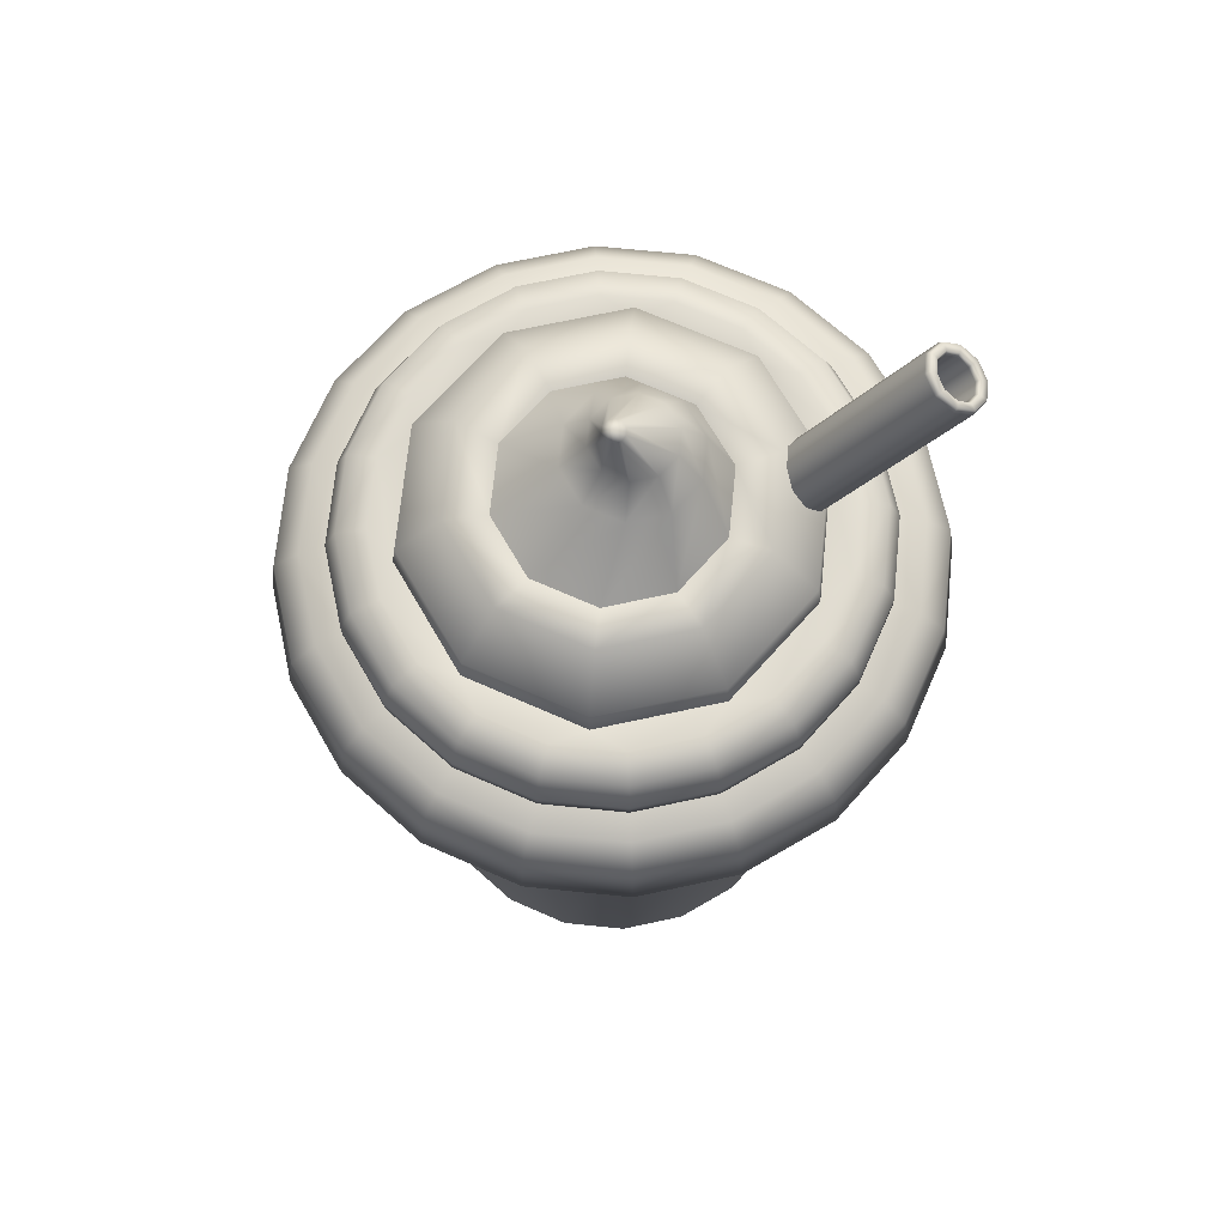
<metadata>
{"format":"obj","ext":"obj","renderer":"f3d","projection":"perspective","resolution":1024,"background":"white","views":[{"elev":70.0,"azim":140.8,"up":"+Y"}]}
</metadata>
<code>
g ENV_SY01_MilkShake_MO
v -1.66 -4.093 -0.5394
v -1.609 -4.133 -6.294e-05
v -1.53 -4.133 -0.4973
v -1.746 -4.093 -6.294e-05
v -1.752 -3.906 -0.5692
v -1.53 -4.133 0.4973
v -1.842 -3.906 -6.294e-05
v -2.277 1.026 -0.7399
v -1.66 -4.093 0.5394
v -1.302 -4.133 0.9459
v -1.412 -4.093 1.026
v -0.9459 -4.133 1.302
v -1.752 -3.906 0.5691
v -2.395 1.026 6.342e-05
v -1.026 -4.093 1.412
v -0.4973 -4.133 1.53
v -2.76 1.132 -6.294e-05
v -2.625 1.132 -0.8528
v -1.49 -3.906 1.083
v -0.5394 -4.093 1.66
v 6.294e-05 -4.133 1.609
v -2.277 1.026 0.7399
v -2.703 1.521 -6.294e-05
v -2.57 1.521 -0.8351
v -2.361 1.736 -0.767
v -1.937 1.026 1.407
v -1.083 -3.906 1.49
v -6.342e-05 -4.093 1.746
v 0.4973 -4.133 1.53
v -2.625 1.132 0.8528
v -2.482 1.736 -6.294e-05
v -2.039 1.781 -0.6625
v -2.144 1.781 -6.294e-05
v -2.57 1.521 0.8351
v -2.361 1.736 0.767
v -2.039 1.781 0.6625
v -1.734 1.781 1.26
v -2.233 1.132 1.622
v -2.186 1.521 1.589
v -2.008 1.736 1.459
v -1.26 1.781 1.734
v -1.589 1.521 2.186
v -1.459 1.736 2.008
v -0.6625 1.781 2.039
v -1.622 1.132 2.233
v -0.8351 1.521 2.57
v -0.767 1.736 2.361
v -6.342e-05 1.781 2.144
v -1.407 1.026 1.937
v -0.8528 1.132 2.625
v -6.342e-05 1.521 2.703
v -6.342e-05 1.736 2.482
v 0.6625 1.781 2.039
v -0.7399 1.026 2.277
v 6.294e-05 1.132 2.76
v 0.8351 1.521 2.57
v 0.767 1.736 2.361
v 1.26 1.781 1.734
v -0.5691 -3.906 1.752
v -6.342e-05 1.026 2.394
v 0.8528 1.132 2.625
v 1.589 1.521 2.186
v 1.459 1.736 2.008
v 1.734 1.781 1.26
v -6.342e-05 -3.906 1.842
v 0.7399 1.026 2.277
v 1.622 1.132 2.233
v 2.186 1.521 1.589
v 2.008 1.736 1.459
v 2.039 1.781 0.6625
v 0.5394 -4.093 1.66
v 0.9459 -4.133 1.302
v 0.5691 -3.906 1.752
v 1.026 -4.093 1.412
v 1.302 -4.133 0.9459
v 1.407 1.026 1.937
v 2.233 1.132 1.622
v 2.57 1.521 0.8351
v 2.361 1.736 0.767
v 1.083 -3.906 1.49
v 1.412 -4.093 1.026
v 1.53 -4.133 0.4973
v 1.937 1.026 1.407
v 2.482 1.736 6.342e-05
v 2.144 1.781 6.342e-05
v 2.703 1.521 6.342e-05
v 2.625 1.132 0.8528
v 1.49 -3.906 1.083
v 1.66 -4.093 0.5394
v 2.361 1.736 -0.767
v 2.039 1.781 -0.6625
v 1.734 1.781 -1.26
v 2.277 1.026 0.7399
v 2.57 1.521 -0.8351
v 2.008 1.736 -1.459
v 1.26 1.781 -1.734
v 2.76 1.132 -6.294e-05
v 1.752 -3.906 0.5691
v 2.186 1.521 -1.589
v 2.625 1.132 -0.8528
v 1.459 1.736 -2.008
v 0.6625 1.781 -2.039
v 2.395 1.026 6.342e-05
v 1.842 -3.906 6.342e-05
v 1.589 1.521 -2.186
v 2.277 1.026 -0.7399
v 2.233 1.132 -1.622
v 0.767 1.736 -2.361
v -6.342e-05 1.781 -2.144
v 1.752 -3.906 -0.5691
v 1.746 -4.093 6.342e-05
v 1.609 -4.133 6.342e-05
v 1.53 -4.133 -0.4973
v 1.66 -4.093 -0.5394
v 1.302 -4.133 -0.9459
v 1.412 -4.093 -1.026
v 0.9459 -4.133 -1.302
v 1.937 1.026 -1.407
v 1.026 -4.093 -1.412
v 0.4973 -4.133 -1.53
v 1.49 -3.906 -1.083
v 1.622 1.132 -2.233
v 0.5394 -4.093 -1.66
v -6.342e-05 -4.133 -1.609
v 1.407 1.026 -1.937
v 1.083 -3.906 -1.49
v 0.8351 1.521 -2.57
v -6.342e-05 -4.093 -1.746
v -0.4973 -4.133 -1.53
v 0.8528 1.132 -2.625
v 0.7399 1.026 -2.277
v 0.5691 -3.906 -1.752
v -6.342e-05 1.521 -2.703
v -0.5394 -4.093 -1.66
v -0.9459 -4.133 -1.302
v -6.342e-05 1.132 -2.76
v -6.342e-05 1.026 -2.394
v -6.342e-05 -3.906 -1.842
v -6.342e-05 1.736 -2.482
v -0.6625 1.781 -2.039
v -1.026 -4.093 -1.412
v -1.302 -4.133 -0.9459
v -0.8351 1.521 -2.57
v -0.767 1.736 -2.361
v -1.26 1.781 -1.734
v -0.8528 1.132 -2.625
v -1.589 1.521 -2.186
v -1.459 1.736 -2.008
v -1.734 1.781 -1.26
v -0.7399 1.026 -2.277
v -1.622 1.132 -2.233
v -2.186 1.521 -1.589
v -2.008 1.736 -1.459
v -2.039 1.781 -0.6625
v -2.361 1.736 -0.767
v -2.57 1.521 -0.8351
v -2.233 1.132 -1.622
v -2.625 1.132 -0.8528
v -0.5691 -3.906 -1.752
v -1.407 1.026 -1.937
v -1.937 1.026 -1.407
v -2.277 1.026 -0.7399
v -1.083 -3.906 -1.49
v -1.49 -3.906 -1.083
v -1.752 -3.906 -0.5692
v -1.66 -4.093 -0.5394
v -1.412 -4.093 -1.026
v -1.53 -4.133 -0.4973
v -0.9669 1.437 -0.5891
v -2.361 3.812 -1.228
v -1.013 1.469 -0.4185
v -2.315 3.78 -1.399
v -0.8408 1.466 -0.7138
v -2.326 3.826 -1.406
v -2.37 3.857 -1.244
v -2.189 3.809 -1.523
v -0.6829 1.547 -0.7447
v -2.206 3.854 -1.524
v -2.277 3.861 -1.378
v -2.311 3.884 -1.255
v -2.031 3.89 -1.554
v -0.5536 1.647 -0.6701
v -2.057 3.93 -1.553
v -2.186 3.882 -1.467
v -2.244 3.843 -1.358
v -2.274 3.864 -1.248
v -1.011 1.669 -0.4894
v -0.9809 1.648 -0.5994
v -2.162 3.862 -1.438
v -0.8996 1.667 -0.6797
v -2.061 3.913 -1.458
v -0.7978 1.719 -0.6996
v -2.072 3.94 -1.49
v -1.977 3.978 -1.41
v -0.7144 1.783 -0.6514
v -1.979 4.012 -1.436
v -1.944 4.031 -1.312
v -0.6813 1.836 -0.5538
v -1.934 4.025 -1.482
v -1.974 4.052 -1.202
v -0.7111 1.857 -0.4437
v -1.942 4.071 -1.327
v -1.902 3.99 -1.48
v -0.5022 1.729 -0.5185
v -2.055 4.033 -1.122
v -0.7925 1.838 -0.3635
v -1.976 4.094 -1.204
v -1.886 4.103 -1.339
v -1.85 4.072 -1.328
v -0.5485 1.761 -0.3478
v -2.157 3.981 -1.102
v -0.8943 1.786 -0.3435
v -1.93 4.133 -1.177
v -1.897 4.104 -1.158
v -0.6747 1.731 -0.2232
v -2.067 4.073 -1.114
v -2.049 4.105 -1.059
v -2.023 4.074 -1.033
v -0.8326 1.651 -0.1923
v -2.241 3.916 -1.15
v -0.9776 1.722 -0.3916
v -2.18 4.015 -1.092
v -2.181 3.994 -1.002
v -0.9619 1.551 -0.2668
v -2.199 4.029 -1.03
v -2.274 3.864 -1.248
v -1.011 1.669 -0.4894
v -2.274 3.943 -1.145
v -2.311 3.884 -1.255
v -2.321 3.935 -1.101
v -2.37 3.857 -1.244
v -2.31 3.894 -1.077
v -1.013 1.469 -0.4185
v -2.361 3.812 -1.228
v -0.8943 1.786 -0.3435
v -0.8461 1.752 -0.5215
v -0.7925 1.838 -0.3635
v -0.9776 1.722 -0.3916
v -0.7111 1.857 -0.4437
v -1.011 1.669 -0.4894
v -0.6813 1.836 -0.5538
v -0.9809 1.648 -0.5994
v -0.7144 1.783 -0.6514
v -0.8996 1.667 -0.6797
v -0.7978 1.719 -0.6996
v -6.342e-05 -4.133 0.04055
v 1.53 -4.133 0.4973
v 1.609 -4.133 6.342e-05
v 1.302 -4.133 0.9459
v 1.53 -4.133 -0.4973
v 0.9459 -4.133 1.302
v 1.302 -4.133 -0.9459
v 0.4973 -4.133 1.53
v 0.9459 -4.133 -1.302
v 6.294e-05 -4.133 1.609
v 0.4973 -4.133 -1.53
v -0.4973 -4.133 1.53
v -6.342e-05 -4.133 -1.609
v -0.9459 -4.133 1.302
v -0.4973 -4.133 -1.53
v -1.302 -4.133 0.9459
v -0.9459 -4.133 -1.302
v -1.53 -4.133 0.4973
v -1.302 -4.133 -0.9459
v -1.609 -4.133 -6.294e-05
v -1.53 -4.133 -0.4973
v -0.8326 1.651 -0.1923
v -0.6747 1.731 -0.2232
v -0.7577 1.599 -0.4684
v -0.9619 1.551 -0.2668
v -0.5485 1.761 -0.3478
v -1.013 1.469 -0.4185
v -0.5022 1.729 -0.5185
v -0.9669 1.437 -0.5891
v -0.5536 1.647 -0.6701
v -0.8408 1.466 -0.7138
v -0.6829 1.547 -0.7447
v 0.8462 2.704 0.4312
v 0.3686 3.141 -0.08861
v 0.938 2.704 -0.1485
v 0.314 3.141 0.257
v 0.4312 2.704 0.8462
v 0.2098 3.141 -0.4003
v 0.6716 2.704 -0.6716
v 0.06654 3.141 0.5045
v -0.1485 2.704 0.938
v -0.102 3.141 -0.5592
v 0.1485 2.704 -0.938
v -0.2791 3.141 0.5592
v -0.6716 2.704 0.6716
v -0.4475 3.141 -0.5045
v -0.4312 2.704 -0.8462
v -0.5908 3.141 0.4003
v -0.938 2.704 0.1485
v -0.695 3.141 -0.257
v -0.8462 2.704 -0.4312
v -0.7497 3.141 0.08861
v -0.1435 3.405 -0.3534
v -0.362 3.405 -0.3187
v -0.5182 3.405 -0.1624
v -0.5528 3.405 0.05594
v -0.4524 3.405 0.253
v -0.2555 3.405 0.3534
v 0.05342 3.405 -0.253
v -0.03715 3.405 0.3187
v 0.1538 3.405 -0.05594
v 0.1193 3.405 0.1624
v -0.1005 3.791 0.01432
v -0.07625 3.789 0.0654
v 0.0003152 3.812 6.342e-05
v -0.09214 3.79 -0.04169
v -0.02769 3.785 0.09378
v -0.05418 3.787 -0.08331
v 0.02908 3.779 0.0876
v 0.000946 3.782 -0.09542
v 0.07221 3.774 0.04598
v 0.0538 3.777 -0.0707
v 0.08218 3.773 -0.01596
v 1.543 2.169 0.7862
v 1.682 2.386 -0.2663
v 1.71 2.169 -0.2709
v 1.517 2.386 0.773
v 0.7862 2.169 1.543
v 1.204 2.386 -1.204
v 1.224 2.169 -1.224
v 0.2663 2.386 -1.682
v 0.2709 2.169 -1.71
v 0.9274 2.796 -0.9274
v 0.773 2.386 1.517
v -0.2709 2.169 1.71
v 1.295 2.796 -0.2052
v -0.773 2.386 -1.517
v -0.7862 2.169 -1.543
v -0.2663 2.386 1.682
v -1.224 2.169 1.224
v 1.169 2.796 0.5954
v -1.517 2.386 -0.773
v -1.543 2.169 -0.7862
v -1.204 2.386 1.204
v -1.71 2.169 0.2709
v -1.682 2.386 0.2663
v 0.5954 2.796 1.169
v -0.2052 2.796 1.295
v -0.9274 2.796 0.9274
v -1.295 2.796 0.2052
v -1.169 2.796 -0.5954
v -0.5954 2.796 -1.169
v 0.2052 2.796 -1.295
v 0.8462 2.704 0.4312
v 0.4312 2.704 0.8462
v 0.938 2.704 -0.1485
v -0.1485 2.704 0.938
v -0.6716 2.704 0.6716
v 0.6716 2.704 -0.6716
v 0.1485 2.704 -0.938
v -0.938 2.704 0.1485
v -0.4312 2.704 -0.8462
v -0.8462 2.704 -0.4312
v 2.257 1.647 -6.294e-05
v 2.146 1.885 -0.6975
v 2.146 1.647 -0.6975
v 2.257 1.885 -6.294e-05
v 2.146 1.647 0.6975
v 1.826 1.885 -1.327
v 1.826 1.647 -1.327
v 2.146 1.885 0.6975
v 1.826 1.647 1.327
v 1.327 1.885 -1.826
v 1.327 1.647 -1.826
v 1.826 1.885 1.327
v 1.327 1.647 1.826
v 0.6975 1.885 -2.146
v 0.6975 1.647 -2.146
v 1.327 1.885 1.826
v 0.6975 1.647 2.146
v -6.342e-05 1.885 -2.257
v -6.342e-05 1.647 -2.257
v 0.6975 1.885 2.146
v -6.342e-05 1.647 2.257
v -0.6975 1.885 -2.146
v -0.6975 1.647 -2.146
v -6.342e-05 1.885 2.257
v -0.6975 1.647 2.146
v -1.327 1.885 -1.826
v -1.327 1.647 -1.826
v -0.6975 1.885 2.146
v -1.327 1.647 1.826
v -1.826 1.885 -1.327
v -1.826 1.647 -1.327
v -1.327 1.885 1.826
v -1.826 1.647 1.327
v -2.146 1.885 -0.6975
v -2.146 1.647 -0.6975
v -1.826 1.885 1.327
v -2.146 1.647 0.6975
v -2.257 1.885 6.342e-05
v -2.257 1.647 6.342e-05
v -2.146 1.885 0.6975
v -1.266 2.132 -1.742
v -1.742 2.132 -1.266
v -2.048 2.132 -0.6656
v -2.154 2.132 6.342e-05
v -2.048 2.132 0.6656
v -1.742 2.132 1.266
v -0.6656 2.132 -2.048
v -1.266 2.132 1.742
v -6.342e-05 2.132 -2.154
v -0.6656 2.132 2.048
v 0.6656 2.132 -2.048
v -6.342e-05 2.132 2.154
v 1.266 2.132 -1.742
v 0.6656 2.132 2.048
v 1.742 2.132 -1.266
v 1.266 2.132 1.742
v 2.048 2.132 -0.6656
v 1.742 2.132 1.266
v 2.154 2.132 6.342e-05
v 2.048 2.132 0.6656
v 1.541 2.194 -1.119
v 1.811 2.194 -0.5885
v 1.904 2.194 6.342e-05
v 1.811 2.194 0.5885
v 1.541 2.194 1.119
v 1.119 2.194 1.541
v 1.119 2.194 -1.541
v 1.71 2.169 -0.2709
v 1.543 2.169 0.7862
v 1.224 2.169 -1.224
v 0.7862 2.169 1.543
v 0.2709 2.169 -1.71
v 0.5885 2.194 1.811
v -6.342e-05 2.194 1.904
v -0.2709 2.169 1.71
v -0.5885 2.194 1.811
v -1.119 2.194 1.541
v -1.224 2.169 1.224
v -1.541 2.194 1.119
v -1.811 2.194 0.5885
v -1.71 2.169 0.2709
v -1.904 2.194 6.342e-05
v -1.811 2.194 -0.5885
v -1.543 2.169 -0.7862
v -1.541 2.194 -1.119
v -1.119 2.194 -1.541
v -0.7862 2.169 -1.543
v -0.5885 2.194 -1.811
v -6.342e-05 2.194 -1.904
v 0.5885 2.194 -1.811
g ENV_SY01_MilkShake_MO_0
f 3 2 1
f 2 4 1
f 1 4 5
f 2 6 4
f 4 7 5
f 5 7 8
f 6 9 4
f 4 9 7
f 6 10 9
f 10 11 9
f 10 12 11
f 9 13 7
f 9 11 13
f 7 14 8
f 7 13 14
f 12 15 11
f 12 16 15
f 8 14 17
f 18 8 17
f 11 19 13
f 11 15 19
f 16 20 15
f 16 21 20
f 13 22 14
f 17 14 22
f 18 17 23
f 24 18 23
f 24 23 25
f 13 19 26
f 22 13 26
f 15 27 19
f 15 20 27
f 21 28 20
f 21 29 28
f 30 17 22
f 23 17 30
f 23 31 25
f 25 31 32
f 31 33 32
f 23 34 31
f 34 23 30
f 31 35 33
f 34 35 31
f 35 36 33
f 37 36 35
f 30 22 38
f 22 26 38
f 34 30 39
f 34 39 35
f 30 38 39
f 40 37 35
f 39 40 35
f 41 37 40
f 39 38 42
f 39 42 40
f 43 41 40
f 42 43 40
f 44 41 43
f 38 26 45
f 38 45 42
f 42 46 43
f 42 45 46
f 47 44 43
f 46 47 43
f 48 44 47
f 26 49 45
f 26 19 49
f 19 27 49
f 45 50 46
f 45 49 50
f 46 51 47
f 46 50 51
f 52 48 47
f 51 52 47
f 53 48 52
f 49 27 54
f 49 54 50
f 50 55 51
f 50 54 55
f 51 56 52
f 51 55 56
f 57 53 52
f 56 57 52
f 58 53 57
f 27 59 54
f 20 59 27
f 20 28 59
f 54 60 55
f 54 59 60
f 55 61 56
f 55 60 61
f 56 62 57
f 56 61 62
f 63 58 57
f 62 63 57
f 64 58 63
f 28 65 59
f 59 65 60
f 60 66 61
f 60 65 66
f 61 67 62
f 61 66 67
f 62 68 63
f 62 67 68
f 69 64 63
f 68 69 63
f 70 64 69
f 28 71 65
f 29 71 28
f 29 72 71
f 65 73 66
f 71 73 65
f 72 74 71
f 71 74 73
f 72 75 74
f 66 76 67
f 66 73 76
f 67 77 68
f 67 76 77
f 68 78 69
f 68 77 78
f 79 70 69
f 78 79 69
f 74 80 73
f 73 80 76
f 75 81 74
f 74 81 80
f 75 82 81
f 76 83 77
f 76 80 83
f 79 84 70
f 84 85 70
f 78 86 79
f 86 84 79
f 77 87 78
f 77 83 87
f 78 87 86
f 81 88 80
f 80 88 83
f 82 89 81
f 81 89 88
f 84 90 85
f 90 91 85
f 92 91 90
f 83 93 87
f 83 88 93
f 84 86 94
f 90 84 94
f 95 92 90
f 96 92 95
f 87 97 86
f 87 93 97
f 88 98 93
f 89 98 88
f 90 94 99
f 95 90 99
f 94 86 100
f 86 97 100
f 94 100 99
f 101 96 95
f 102 96 101
f 93 103 97
f 103 93 98
f 104 98 89
f 104 103 98
f 99 105 95
f 105 101 95
f 100 97 106
f 97 103 106
f 100 107 99
f 99 107 105
f 100 106 107
f 108 102 101
f 109 102 108
f 110 106 103
f 104 110 103
f 111 104 89
f 111 89 82
f 112 111 82
f 112 113 111
f 111 114 104
f 113 114 111
f 114 110 104
f 114 113 115
f 116 114 115
f 110 114 116
f 115 117 116
f 106 110 118
f 106 118 107
f 117 119 116
f 117 120 119
f 121 110 116
f 110 121 118
f 116 119 121
f 107 118 122
f 107 122 105
f 120 123 119
f 120 124 123
f 118 121 125
f 118 125 122
f 119 126 121
f 119 123 126
f 121 126 125
f 105 122 127
f 105 127 101
f 127 108 101
f 124 128 123
f 124 129 128
f 122 125 130
f 122 130 127
f 125 126 131
f 125 131 130
f 123 132 126
f 123 128 132
f 126 132 131
f 127 133 108
f 127 130 133
f 129 134 128
f 129 135 134
f 130 131 136
f 130 136 133
f 131 132 137
f 131 137 136
f 128 138 132
f 128 134 138
f 132 138 137
f 133 139 108
f 139 109 108
f 140 109 139
f 135 141 134
f 135 142 141
f 133 136 143
f 133 143 139
f 144 140 139
f 143 144 139
f 145 140 144
f 136 137 146
f 136 146 143
f 143 147 144
f 143 146 147
f 148 145 144
f 147 148 144
f 149 145 148
f 137 150 146
f 137 138 150
f 146 151 147
f 146 150 151
f 147 152 148
f 147 151 152
f 153 149 148
f 152 153 148
f 154 149 153
f 155 154 153
f 156 155 153
f 152 156 153
f 152 157 156
f 151 157 152
f 157 158 156
f 138 159 150
f 134 159 138
f 134 141 159
f 150 160 151
f 151 160 157
f 150 159 160
f 157 161 158
f 160 161 157
f 161 162 158
f 159 163 160
f 141 163 159
f 160 163 161
f 161 164 162
f 163 164 161
f 164 165 162
f 166 165 164
f 141 167 163
f 167 164 163
f 167 166 164
f 142 167 141
f 168 166 167
f 142 168 167
f 171 170 169
f 170 172 169
f 169 172 173
f 174 172 170
f 175 174 170
f 172 176 173
f 173 176 177
f 174 178 172
f 178 176 172
f 174 175 179
f 175 180 179
f 176 181 177
f 177 181 182
f 178 183 176
f 183 181 176
f 178 174 184
f 174 179 184
f 179 180 185
f 180 186 185
f 185 186 187
f 188 185 187
f 179 185 189
f 189 185 188
f 184 179 189
f 190 189 188
f 191 189 190
f 184 189 191
f 192 191 190
f 178 184 193
f 193 184 191
f 183 178 193
f 194 191 192
f 193 191 194
f 195 194 192
f 183 193 196
f 196 193 194
f 197 194 195
f 196 194 197
f 198 197 195
f 199 183 196
f 183 199 181
f 200 197 198
f 201 200 198
f 202 196 197
f 199 196 202
f 202 197 200
f 199 203 181
f 181 203 182
f 182 203 204
f 205 200 201
f 206 205 201
f 207 202 200
f 207 200 205
f 208 199 202
f 199 208 203
f 208 202 207
f 203 209 204
f 208 209 203
f 204 209 210
f 211 205 206
f 212 211 206
f 208 213 209
f 213 208 207
f 209 214 210
f 213 214 209
f 210 214 215
f 216 207 205
f 216 205 211
f 213 207 217
f 213 217 214
f 207 216 217
f 214 218 215
f 217 218 214
f 215 218 219
f 220 211 212
f 221 220 212
f 222 216 211
f 217 216 222
f 222 211 220
f 218 223 219
f 219 223 224
f 217 225 218
f 225 217 222
f 225 223 218
f 226 220 221
f 227 226 221
f 228 222 220
f 228 220 226
f 225 222 228
f 229 228 226
f 230 225 228
f 230 228 229
f 225 230 223
f 231 230 229
f 223 232 224
f 230 232 223
f 230 231 232
f 224 232 233
f 231 234 232
f 232 234 233
f 237 236 235
f 235 236 238
f 239 236 237
f 238 236 240
f 241 236 239
f 240 236 242
f 243 236 241
f 242 236 244
f 245 236 243
f 244 236 245
f 248 247 246
f 249 246 247
f 250 248 246
f 251 246 249
f 250 246 252
f 253 246 251
f 252 246 254
f 255 246 253
f 254 246 256
f 257 246 255
f 256 246 258
f 259 246 257
f 258 246 260
f 261 246 259
f 260 246 262
f 263 246 261
f 262 246 264
f 246 263 265
f 264 246 266
f 246 265 266
f 269 268 267
f 269 267 270
f 269 271 268
f 269 270 272
f 269 273 271
f 269 272 274
f 269 275 273
f 269 274 276
f 269 277 275
f 269 276 277
f 280 279 278
f 279 281 278
f 278 281 282
f 283 279 280
f 284 283 280
f 281 285 282
f 282 285 286
f 287 283 284
f 288 287 284
f 285 289 286
f 286 289 290
f 291 287 288
f 292 291 288
f 289 293 290
f 290 293 294
f 295 291 292
f 296 295 292
f 294 297 296
f 293 297 294
f 297 295 296
f 287 298 283
f 291 299 287
f 299 298 287
f 295 300 291
f 300 299 291
f 297 301 295
f 301 300 295
f 293 302 297
f 302 301 297
f 289 303 293
f 303 302 293
f 298 304 283
f 283 304 279
f 305 303 289
f 285 305 289
f 304 306 279
f 279 306 281
f 281 307 285
f 307 305 285
f 306 307 281
f 301 308 300
f 302 309 301
f 309 308 301
f 309 310 308
f 308 310 311
f 308 311 300
f 312 310 309
f 312 309 302
f 300 311 299
f 303 312 302
f 311 313 299
f 311 310 313
f 299 313 298
f 314 312 303
f 314 310 312
f 305 314 303
f 313 315 298
f 313 310 315
f 298 315 304
f 316 314 305
f 316 310 314
f 307 316 305
f 315 317 304
f 315 310 317
f 304 317 306
f 318 316 307
f 318 310 316
f 306 318 307
f 317 318 306
f 317 310 318
f 321 320 319
f 320 322 319
f 319 322 323
f 324 320 321
f 325 324 321
f 326 324 325
f 327 326 325
f 324 328 320
f 324 326 328
f 322 329 323
f 323 329 330
f 320 331 322
f 328 331 320
f 332 326 327
f 333 332 327
f 329 334 330
f 330 334 335
f 322 336 329
f 331 336 322
f 337 332 333
f 338 337 333
f 334 339 335
f 335 339 340
f 340 341 338
f 341 337 338
f 339 341 340
f 329 342 334
f 336 342 329
f 334 343 339
f 342 343 334
f 339 344 341
f 343 344 339
f 341 345 337
f 344 345 341
f 337 346 332
f 345 346 337
f 346 347 332
f 332 347 326
f 347 348 326
f 326 348 328
f 336 349 342
f 349 350 342
f 342 350 343
f 351 349 336
f 350 352 343
f 343 352 344
f 331 351 336
f 352 353 344
f 354 351 331
f 328 354 331
f 344 353 345
f 355 354 328
f 348 355 328
f 353 356 345
f 357 355 348
f 345 356 346
f 347 357 348
f 356 358 346
f 358 357 347
f 346 358 347
f 361 360 359
f 360 362 359
f 359 362 363
f 364 360 361
f 365 364 361
f 362 366 363
f 363 366 367
f 368 364 365
f 369 368 365
f 366 370 367
f 367 370 371
f 372 368 369
f 373 372 369
f 370 374 371
f 371 374 375
f 376 372 373
f 377 376 373
f 374 378 375
f 375 378 379
f 380 376 377
f 381 380 377
f 378 382 379
f 379 382 383
f 384 380 381
f 385 384 381
f 382 386 383
f 383 386 387
f 388 384 385
f 389 388 385
f 386 390 387
f 387 390 391
f 392 388 389
f 393 392 389
f 390 394 391
f 391 394 395
f 396 392 393
f 397 396 393
f 395 398 397
f 394 398 395
f 398 396 397
f 384 388 399
f 388 392 400
f 388 400 399
f 392 396 401
f 392 401 400
f 396 398 402
f 396 402 401
f 398 394 403
f 398 403 402
f 394 390 404
f 394 404 403
f 384 399 405
f 380 384 405
f 390 406 404
f 390 386 406
f 380 405 407
f 376 380 407
f 386 408 406
f 386 382 408
f 376 407 409
f 372 376 409
f 382 410 408
f 382 378 410
f 372 409 411
f 368 372 411
f 378 412 410
f 378 374 412
f 368 411 413
f 364 368 413
f 374 414 412
f 374 370 414
f 413 415 364
f 415 360 364
f 370 416 414
f 370 366 416
f 360 415 417
f 362 360 417
f 366 362 418
f 366 418 416
f 362 417 418
f 413 411 419
f 420 415 413
f 419 420 413
f 417 415 421
f 415 420 421
f 418 417 422
f 417 421 422
f 416 418 423
f 418 422 423
f 414 416 424
f 416 423 424
f 411 425 419
f 411 409 425
f 420 426 421
f 421 426 422
f 422 427 423
f 426 427 422
f 423 427 424
f 428 426 420
f 419 428 420
f 425 428 419
f 427 429 424
f 430 428 425
f 414 424 431
f 424 429 431
f 412 414 431
f 431 429 432
f 412 431 432
f 410 412 432
f 429 433 432
f 410 432 434
f 432 433 434
f 408 410 434
f 434 433 435
f 408 434 435
f 406 408 435
f 433 436 435
f 406 435 437
f 435 436 437
f 404 406 437
f 437 436 438
f 404 437 438
f 403 404 438
f 436 439 438
f 403 438 440
f 438 439 440
f 402 403 440
f 440 439 441
f 402 440 441
f 401 402 441
f 439 442 441
f 401 441 443
f 441 442 443
f 400 401 443
f 443 442 444
f 400 443 444
f 399 400 444
f 442 445 444
f 399 444 446
f 444 445 446
f 405 399 446
f 446 445 447
f 405 446 447
f 445 430 447
f 407 405 447
f 447 430 448
f 407 447 448
f 448 430 425
f 409 407 448
f 409 448 425

</code>
